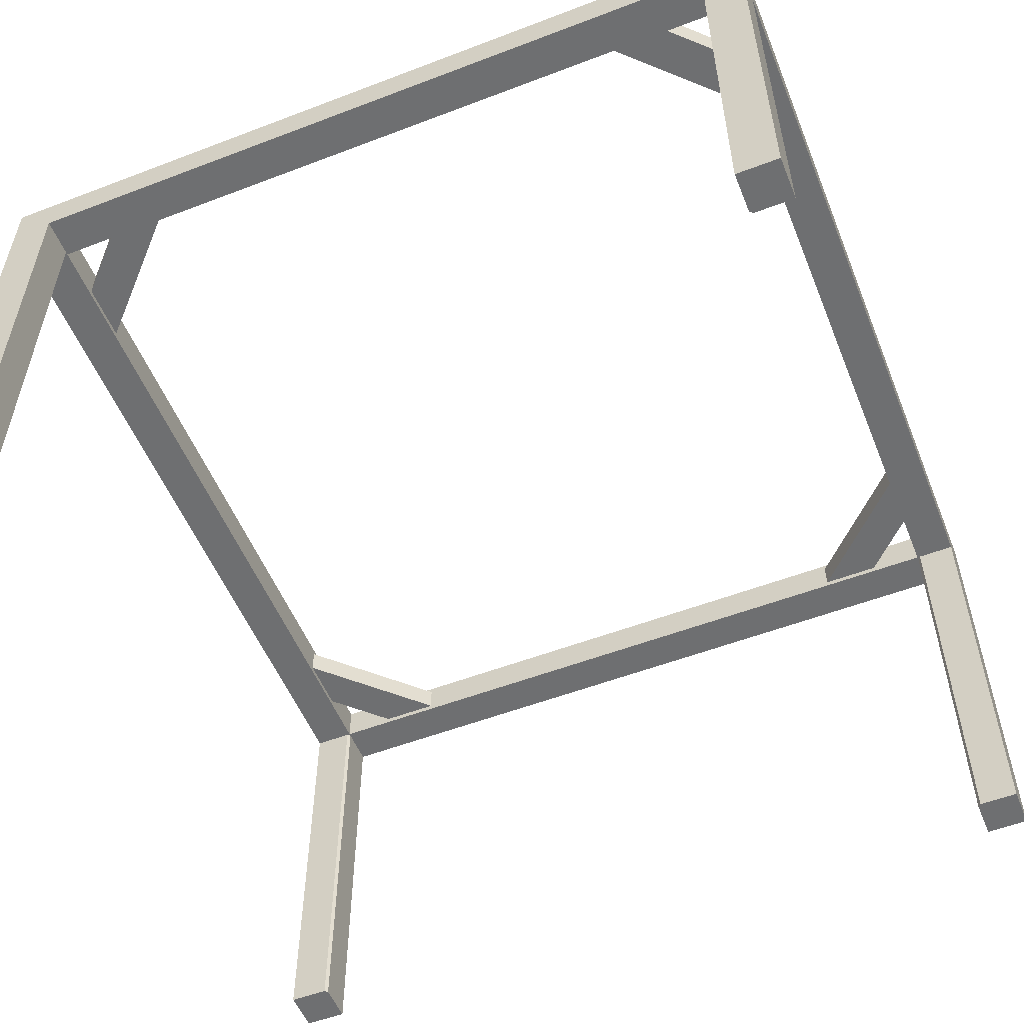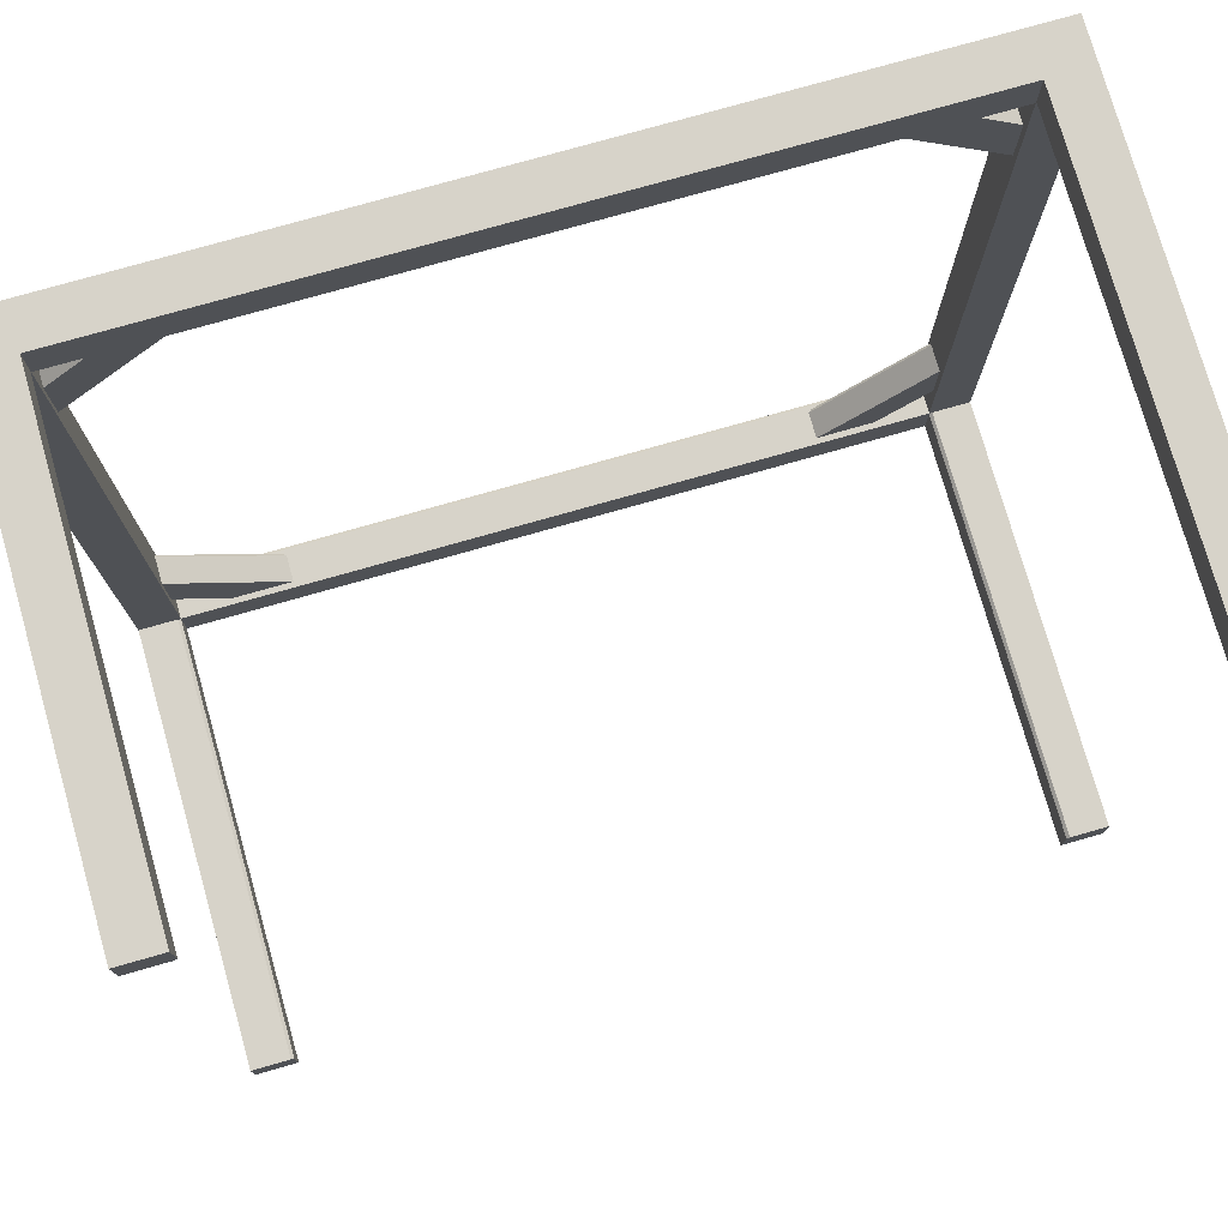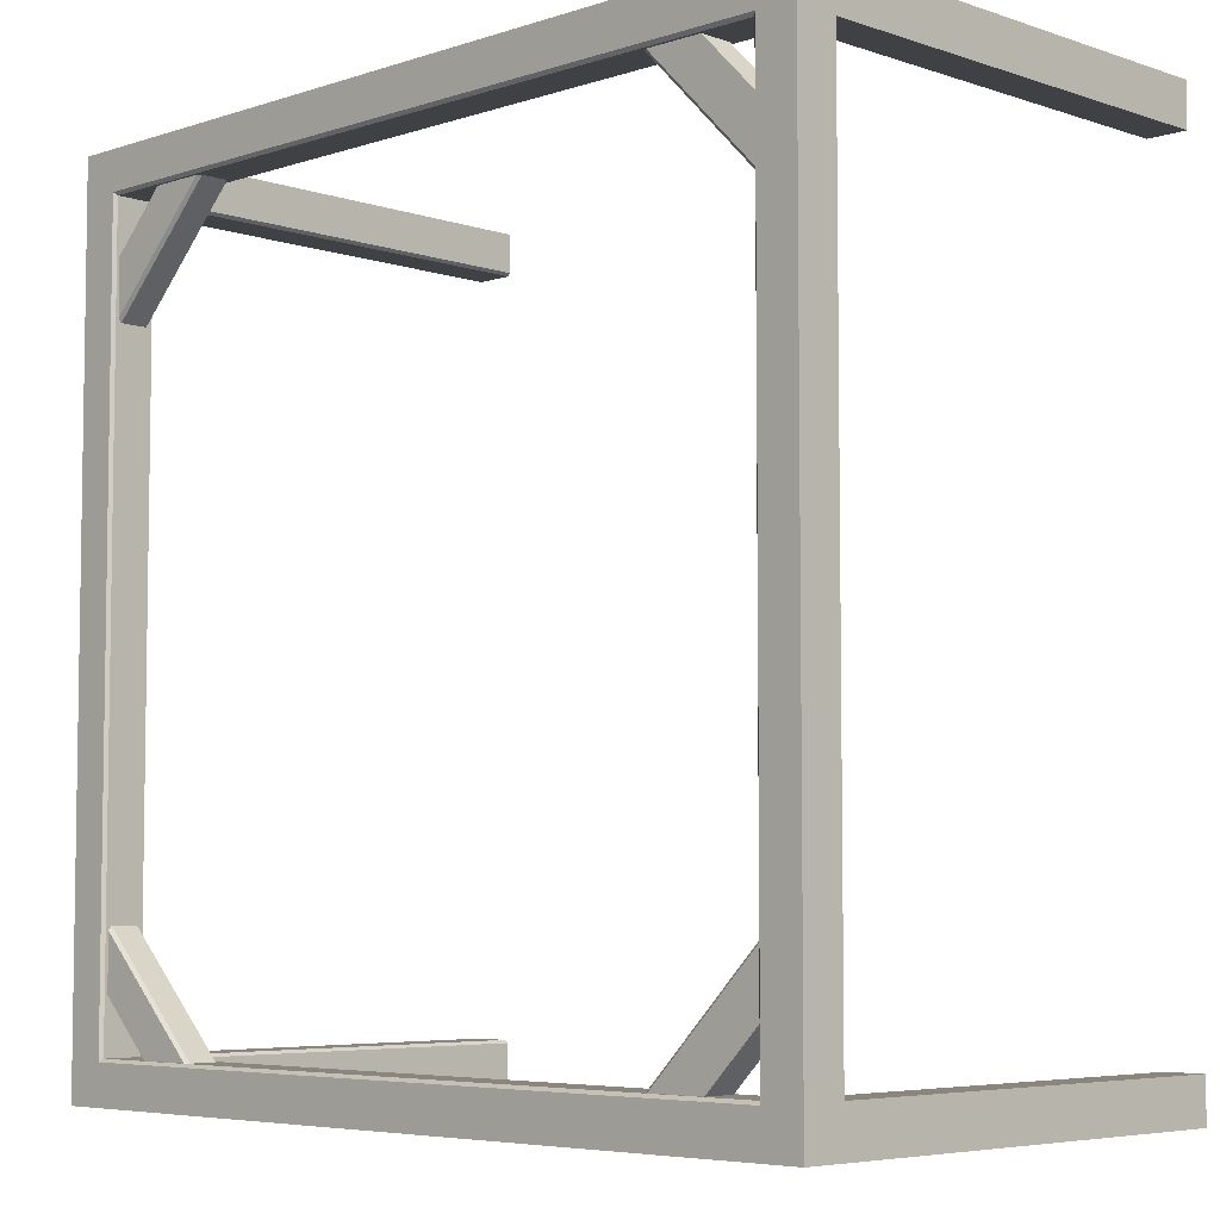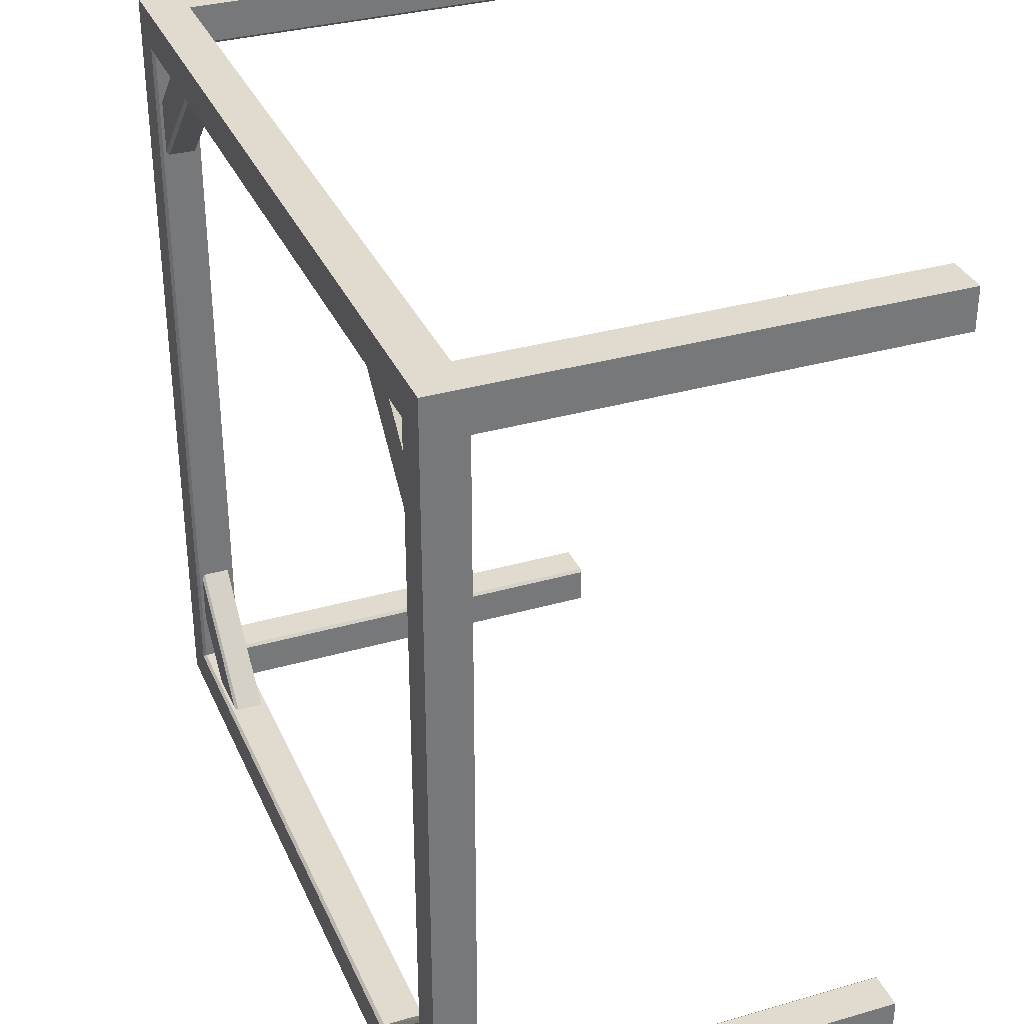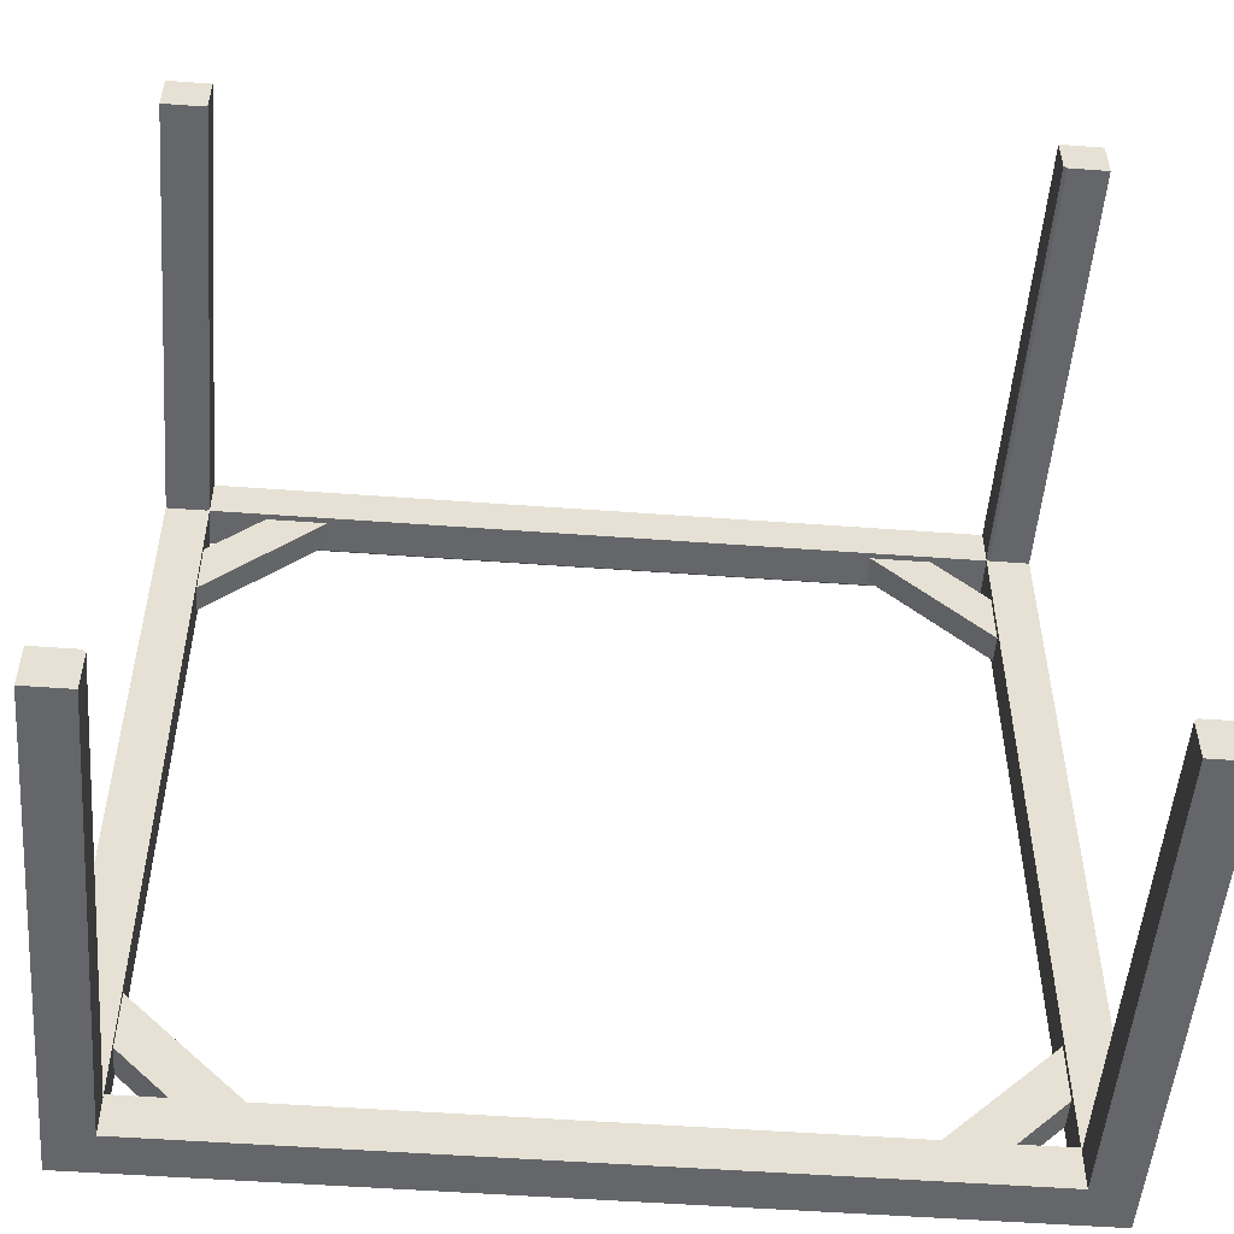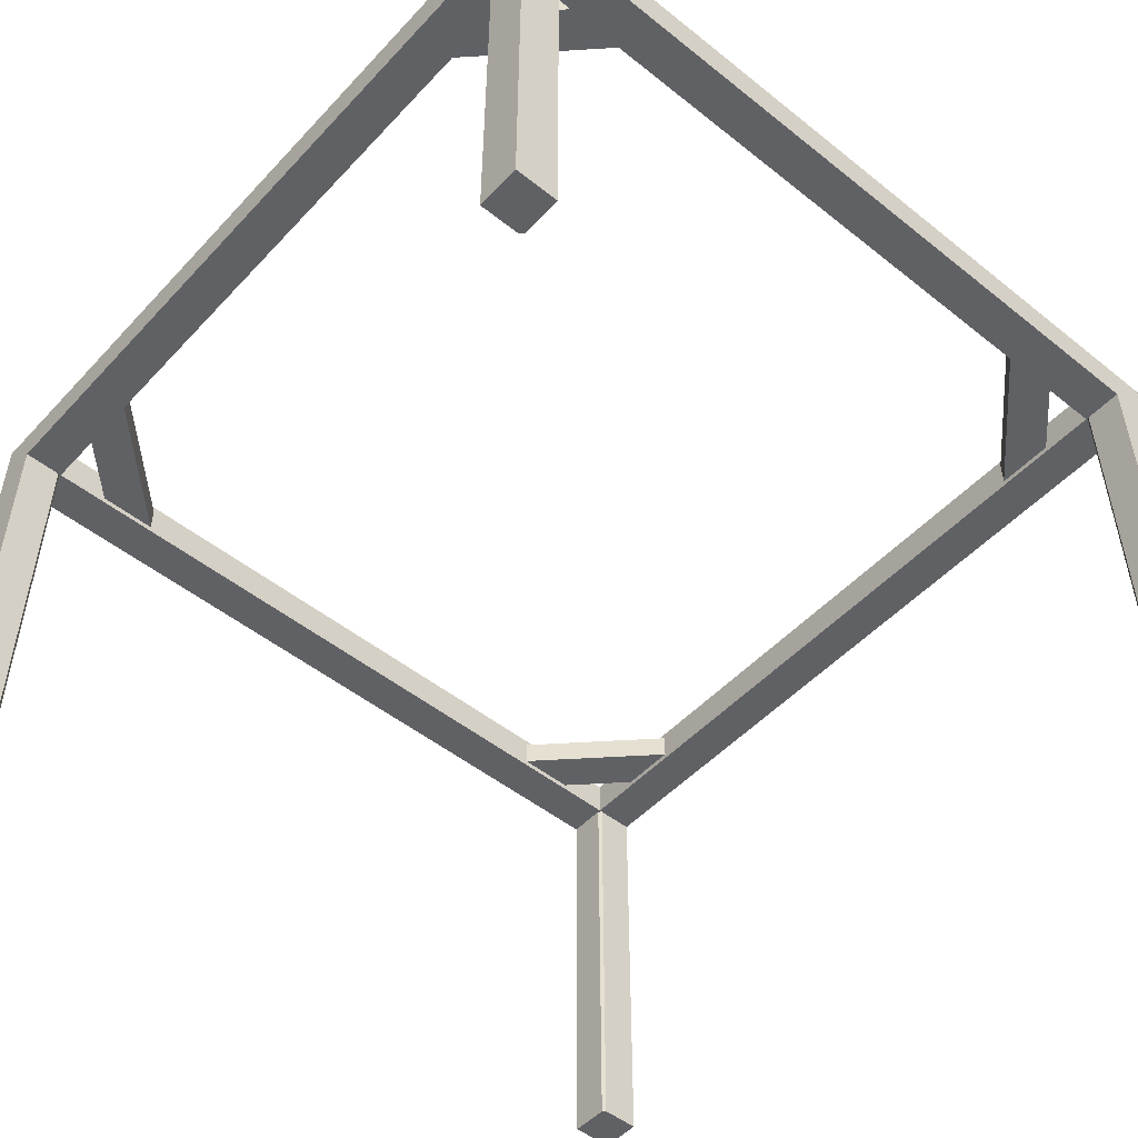
<metadata>
{"format":"obj","ext":"obj","renderer":"f3d","projection":"perspective","resolution":1024,"background":"white","views":[{"elev":-54.5,"azim":22.0,"up":"+Y"},{"elev":76.4,"azim":-15.9,"up":"+Z"},{"elev":-5.6,"azim":-135.3,"up":"+Z"},{"elev":33.6,"azim":-111.4,"up":"+Z"},{"elev":-51.8,"azim":-4.6,"up":"+Z"},{"elev":-50.3,"azim":-131.1,"up":"+Y"}]}
</metadata>
<code>
o scaffold_frame_large_Plane.078
v 3.5 4 -3.5
v 3.5 3.65 -3.5
v 3.15 3.65 -3.15
v 3.454 3.95 -2.393
v 2.393 3.95 -3.454
v 3.207 3.7 -2.146
v 3.454 3.7 -2.393
v 2.146 3.7 -3.207
v 2.393 3.7 -3.454
v 3.175 4 -3.175
v 3.15 3.975 -3.15
v 3.224 3.95 -2.164
v 3.207 3.925 -2.146
v 2.146 3.925 -3.207
v 2.164 3.95 -3.224
v 3.15 3.65 -3.5
v 3.15 0 -3.5
v 3.5 0 -3.5
v 3.5 3.65 -3.15
v 3.5 0 -3.15
v 3.15 3.65 -3.175
v 3.175 3.65 -3.15
v 3.175 0 -3.15
v 3.15 0 -3.175
v 3.5 4 3.5
v 3.5 3.65 3.5
v 3.15 3.65 3.15
v 2.393 3.95 3.454
v 3.454 3.95 2.393
v 2.146 3.7 3.207
v 2.393 3.7 3.454
v 3.207 3.7 2.146
v 3.454 3.7 2.393
v 3.175 4 3.175
v 3.15 3.975 3.15
v 2.164 3.95 3.224
v 2.146 3.925 3.207
v 3.207 3.925 2.146
v 3.224 3.95 2.164
v 3.5 3.65 3.15
v 3.5 0 3.15
v 3.5 0 3.5
v 3.15 3.65 3.5
v 3.15 0 3.5
v 3.175 3.65 3.15
v 3.15 3.65 3.175
v 3.15 0 3.175
v 3.175 0 3.15
v -3.5 4 3.5
v -3.5 3.65 3.5
v -3.15 3.65 3.15
v -3.454 3.95 2.393
v -2.393 3.95 3.454
v -3.207 3.7 2.146
v -3.454 3.7 2.393
v -2.146 3.7 3.207
v -2.393 3.7 3.454
v -3.175 4 3.175
v -3.15 3.975 3.15
v -3.224 3.95 2.164
v -3.207 3.925 2.146
v -2.146 3.925 3.207
v -2.164 3.95 3.224
v -3.15 3.65 3.5
v -3.15 0 3.5
v -3.5 0 3.5
v -3.5 3.65 3.15
v -3.5 0 3.15
v -3.15 3.65 3.175
v -3.175 3.65 3.15
v -3.175 0 3.15
v -3.15 0 3.175
v -3.5 4 -3.5
v -3.5 3.65 -3.5
v -3.15 3.65 -3.15
v -2.393 3.95 -3.454
v -3.454 3.95 -2.393
v -2.146 3.7 -3.207
v -2.393 3.7 -3.454
v -3.207 3.7 -2.146
v -3.454 3.7 -2.393
v -3.175 4 -3.175
v -3.15 3.975 -3.15
v -2.164 3.95 -3.224
v -2.146 3.925 -3.207
v -3.207 3.925 -2.146
v -3.224 3.95 -2.164
v -3.5 3.65 -3.15
v -3.5 0 -3.15
v -3.5 0 -3.5
v -3.15 3.65 -3.5
v -3.15 0 -3.5
v -3.175 3.65 -3.15
v -3.15 3.65 -3.175
v -3.15 0 -3.175
v -3.175 0 -3.15
f 51 27 26 50
f 2 74 73 1
f 3 75 74 2
f 25 1 10 34
f 26 2 1 25
f 12 4 5 15
f 83 75 3 11
f 50 26 25 49
f 8 6 13 14
f 6 8 9 7
f 4 7 9 5
f 35 11 3 27
f 1 73 82 10
f 14 13 12 15
f 35 34 10 11
f 19 20 18 2
f 2 18 17 16
f 20 17 18
f 23 20 19 22
f 21 24 23 22
f 17 24 21 16
f 83 82 58 59
f 35 59 58 34
f 59 35 27 51
f 36 28 29 39
f 32 30 37 38
f 30 32 33 31
f 28 31 33 29
f 49 25 34 58
f 38 37 36 39
f 74 50 49 73
f 43 44 42 26
f 26 42 41 40
f 44 41 42
f 47 44 43 46
f 45 48 47 46
f 41 48 45 40
f 83 11 10 82
f 83 59 51 75
f 60 52 53 63
f 56 54 61 62
f 54 56 57 55
f 52 55 57 53
f 73 49 58 82
f 62 61 60 63
f 67 68 66 50
f 50 66 65 64
f 68 65 66
f 71 68 67 70
f 69 72 71 70
f 65 72 69 64
f 75 51 50 74
f 84 76 77 87
f 27 3 2 26
f 80 78 85 86
f 78 80 81 79
f 76 79 81 77
f 86 85 84 87
f 91 92 90 74
f 74 90 89 88
f 92 89 90
f 95 92 91 94
f 93 96 95 94
f 89 96 93 88
f 95 96 89 92
f 71 72 65 68
f 47 48 41 44
f 23 24 17 20

</code>
